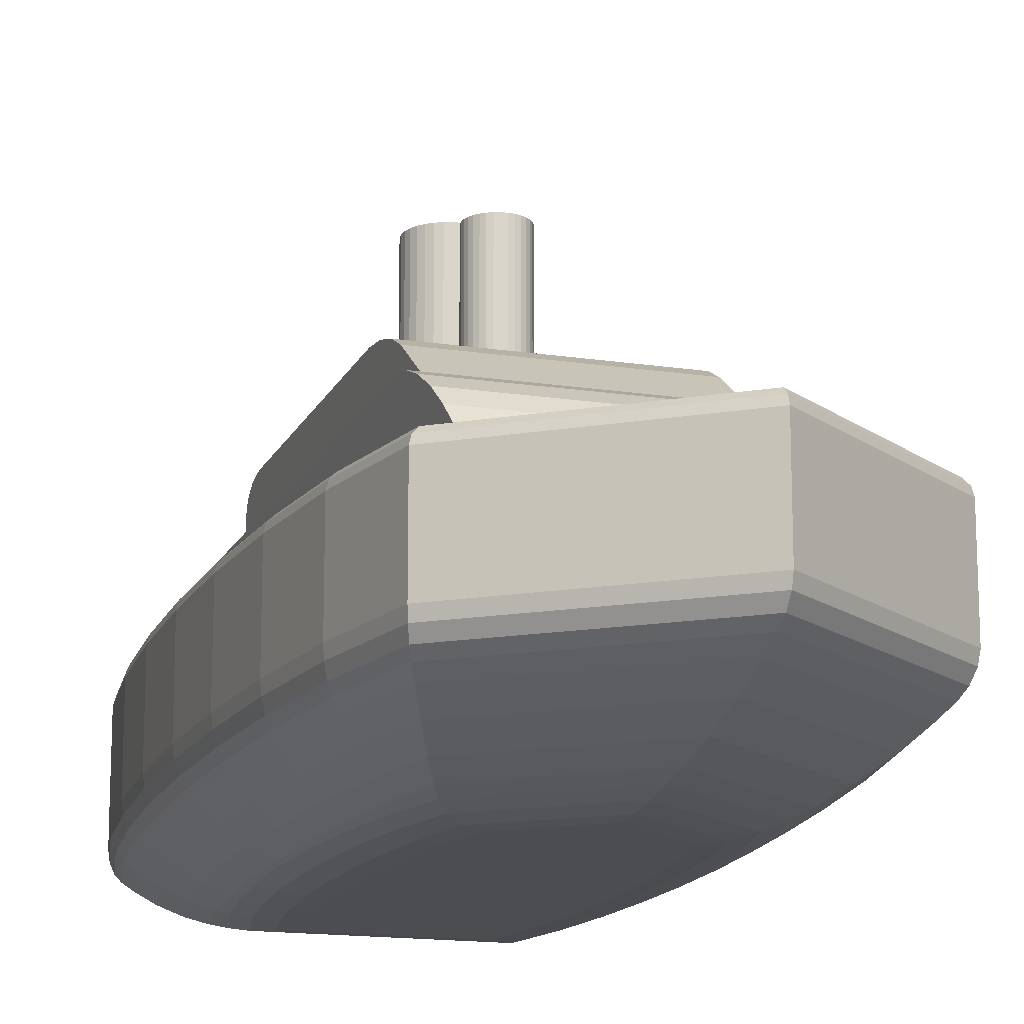
<metadata>
{"format":"obj","ext":"obj","renderer":"f3d","projection":"perspective","resolution":1024,"background":"white","views":[{"elev":-15.6,"azim":-18.0,"up":"+Y"}]}
</metadata>
<code>
o Cube
v 0.3229 0.5435 -0.431
v 0.3103 0.5435 1.558
v -0.3229 0.5435 -0.431
v -0.3103 0.5435 1.558
v 0.3547 0.5435 -0.2688
v 0.3848 0.5435 -0.003539
v 0.4012 0.5435 0.2638
v 0.4064 0.5435 0.5317
v 0.4012 0.5435 0.7997
v 0.3848 0.5435 1.067
v 0.3547 0.5435 1.332
v -0.3547 0.5435 1.332
v -0.3848 0.5435 1.067
v -0.4012 0.5435 0.7997
v -0.4064 0.5435 0.5317
v -0.4012 0.5435 0.2638
v -0.3848 0.5435 -0.003539
v -0.3547 0.5435 -0.2688
v 0 0.5435 1.799
v 0 0.5435 -0.431
v 0 0.4999 -0.431
v 0 0.4999 1.799
v -0.3547 0.4999 -0.2688
v -0.3848 0.4999 -0.003539
v -0.4012 0.4999 0.2638
v -0.4064 0.4999 0.5317
v -0.4012 0.4999 0.7997
v -0.3848 0.4999 1.067
v -0.3547 0.4999 1.332
v 0.3547 0.4999 1.332
v 0.3848 0.4999 1.067
v 0.4012 0.4999 0.7997
v 0.4064 0.4999 0.5317
v 0.4012 0.4999 0.2638
v 0.3848 0.4999 -0.003539
v 0.3547 0.4999 -0.2688
v -0.3103 0.4999 1.558
v -0.3229 0.4999 -0.431
v 0.3103 0.4999 1.558
v 0.3229 0.4999 -0.431
v 0 0.5054 1.973
v 0 0.5435 1.93
v 0 0.5245 1.967
v 0 0.5384 1.952
v -0.4193 0.5435 1.605
v -0.4549 0.5054 1.62
v -0.4371 0.5384 1.612
v -0.4501 0.5245 1.618
v 0.5083 0.5054 1.348
v 0.4705 0.5435 1.344
v 0.5032 0.5245 1.347
v 0.4894 0.5384 1.346
v 0.4193 0.5435 1.605
v 0.4549 0.5054 1.62
v 0.4371 0.5384 1.612
v 0.4501 0.5245 1.618
v -0.5083 0.5054 -0.2845
v -0.4705 0.5435 -0.2806
v -0.5032 0.5245 -0.284
v -0.4894 0.5384 -0.2826
v -0.4224 0.5435 -0.5256
v -0.4549 0.5054 -0.5565
v -0.4386 0.5384 -0.5411
v -0.4505 0.5245 -0.5524
v 0 0.5054 -0.5565
v 0 0.5435 -0.5256
v 0 0.5245 -0.5524
v 0 0.5384 -0.5411
v 0.4224 0.5435 -0.5256
v 0.4549 0.5054 -0.5565
v 0.4386 0.5384 -0.5411
v 0.4505 0.5245 -0.5524
v 0.4705 0.5435 -0.2806
v 0.5083 0.5054 -0.2845
v 0.4894 0.5384 -0.2826
v 0.5032 0.5245 -0.284
v 0.5011 0.5435 -0.01023
v 0.5391 0.5054 -0.01242
v 0.5201 0.5384 -0.01132
v 0.534 0.5245 -0.01212
v 0.5177 0.5435 0.2607
v 0.5558 0.5054 0.2597
v 0.5368 0.5384 0.2602
v 0.5507 0.5245 0.2598
v 0.523 0.5435 0.5317
v 0.5611 0.5054 0.5317
v 0.5421 0.5384 0.5317
v 0.556 0.5245 0.5317
v 0.5177 0.5435 0.8028
v 0.5558 0.5054 0.8038
v 0.5368 0.5384 0.8033
v 0.5507 0.5245 0.8037
v 0.5011 0.5435 1.074
v 0.5391 0.5054 1.076
v 0.5201 0.5384 1.075
v 0.534 0.5245 1.076
v -0.4705 0.5435 1.344
v -0.5083 0.5054 1.348
v -0.4894 0.5384 1.346
v -0.5032 0.5245 1.347
v -0.5011 0.5435 1.074
v -0.5391 0.5054 1.076
v -0.5201 0.5384 1.075
v -0.534 0.5245 1.076
v -0.5177 0.5435 0.8028
v -0.5558 0.5054 0.8038
v -0.5368 0.5384 0.8033
v -0.5507 0.5245 0.8037
v -0.523 0.5435 0.5317
v -0.5611 0.5054 0.5317
v -0.5421 0.5384 0.5317
v -0.556 0.5245 0.5317
v -0.5177 0.5435 0.2607
v -0.5558 0.5054 0.2597
v -0.5368 0.5384 0.2602
v -0.5507 0.5245 0.2598
v -0.5011 0.5435 -0.01023
v -0.5391 0.5054 -0.01242
v -0.5201 0.5384 -0.01132
v -0.534 0.5245 -0.01212
v 0.4353 0.1928 -0.5089
v 0.4549 0.2665 -0.5565
v 0.4451 0.2124 -0.5327
v 0.4522 0.2394 -0.5502
v 0.4347 0.192 1.573
v 0.4549 0.2665 1.62
v 0.4448 0.2121 1.596
v 0.4522 0.2393 1.614
v -0.4353 0.1928 -0.5089
v -0.4549 0.2665 -0.5565
v -0.4451 0.2124 -0.5327
v -0.4522 0.2394 -0.5502
v -0.4347 0.192 1.573
v -0.4549 0.2665 1.62
v -0.4448 0.2121 1.596
v -0.4522 0.2393 1.614
v -0.4854 0.1915 -0.2468
v -0.5083 0.2665 -0.2845
v -0.4968 0.2118 -0.2656
v -0.5052 0.2393 -0.2794
v -0.5139 0.1904 0.01391
v -0.5391 0.2665 -0.01242
v -0.5265 0.2113 0.000749
v -0.5358 0.2391 -0.008888
v -0.5292 0.1898 0.2735
v -0.5558 0.2665 0.2597
v -0.5425 0.2109 0.2666
v -0.5523 0.239 0.2615
v -0.534 0.1895 0.5326
v -0.5611 0.2665 0.5317
v -0.5476 0.2108 0.5321
v -0.5575 0.239 0.5318
v -0.529 0.1896 0.7915
v -0.5558 0.2665 0.8038
v -0.5424 0.2108 0.7976
v -0.5522 0.239 0.8021
v -0.5136 0.1901 1.051
v -0.5391 0.2665 1.076
v -0.5263 0.2111 1.063
v -0.5357 0.2391 1.073
v -0.5083 0.2665 1.348
v -0.4849 0.1909 1.311
v -0.5052 0.2392 1.343
v -0.4966 0.2115 1.33
v 0.4849 0.1909 1.311
v 0.5083 0.2665 1.348
v 0.4966 0.2115 1.33
v 0.5052 0.2392 1.343
v 0.5136 0.1901 1.051
v 0.5391 0.2665 1.076
v 0.5263 0.2111 1.063
v 0.5357 0.2391 1.073
v 0.529 0.1896 0.7915
v 0.5558 0.2665 0.8038
v 0.5424 0.2108 0.7976
v 0.5522 0.239 0.8021
v 0.534 0.1895 0.5326
v 0.5611 0.2665 0.5317
v 0.5476 0.2108 0.5321
v 0.5575 0.239 0.5318
v 0.5292 0.1898 0.2735
v 0.5558 0.2665 0.2597
v 0.5425 0.2109 0.2666
v 0.5523 0.239 0.2615
v 0.5139 0.1904 0.01391
v 0.5391 0.2665 -0.01242
v 0.5265 0.2113 0.000749
v 0.5358 0.2391 -0.008888
v 0.5083 0.2665 -0.2845
v 0.4854 0.1915 -0.2468
v 0.5052 0.2393 -0.2794
v 0.4968 0.2118 -0.2656
v 0 0.2665 -0.5565
v 0 0.1931 -0.5094
v 0 0.2395 -0.5502
v 0 0.2126 -0.533
v 0 0.2665 1.973
v 0 0.1923 1.91
v 0 0.2394 1.965
v 0 0.2122 1.942
v 0.3176 0.07255 -0.2227
v 0.4161 0.1667 -0.4624
v 0.35 0.09669 -0.3016
v 0.3861 0.1311 -0.3894
v 0.3153 0.07118 1.291
v 0.4175 0.1685 1.532
v 0.3491 0.09625 1.371
v 0.3865 0.1319 1.459
v -0.3176 0.07255 -0.2227
v -0.4161 0.1667 -0.4624
v -0.35 0.09669 -0.3016
v -0.3861 0.1311 -0.3894
v -0.4175 0.1685 1.532
v -0.3153 0.07118 1.291
v -0.3865 0.1319 1.459
v -0.3491 0.09625 1.371
v -0.4676 0.1698 -0.2176
v -0.3503 0.07008 -0.02522
v -0.4321 0.1324 -0.1595
v -0.3892 0.09587 -0.08905
v -0.3674 0.06799 0.1666
v -0.4981 0.1723 0.03039
v -0.411 0.09515 0.1211
v -0.4588 0.1333 0.07126
v -0.5149 0.1738 0.281
v -0.3759 0.06661 0.3534
v -0.4734 0.1339 0.3026
v -0.4225 0.09467 0.3291
v -0.5204 0.1745 0.533
v -0.3783 0.06603 0.5375
v -0.478 0.1342 0.5343
v -0.426 0.09448 0.536
v -0.3752 0.06628 0.7211
v -0.5153 0.1743 0.7852
v -0.4222 0.09456 0.7426
v -0.4735 0.1341 0.7661
v -0.4988 0.1731 1.036
v -0.366 0.06731 0.9068
v -0.459 0.1337 0.9976
v -0.4104 0.09493 0.9502
v -0.3483 0.06904 1.097
v -0.4687 0.1711 1.286
v -0.3884 0.09553 1.159
v -0.4324 0.1329 1.229
v 0.3483 0.06904 1.097
v 0.4687 0.1711 1.286
v 0.3884 0.09553 1.159
v 0.4324 0.1329 1.229
v 0.4988 0.1731 1.036
v 0.366 0.06731 0.9068
v 0.459 0.1337 0.9976
v 0.4104 0.09493 0.9502
v 0.5153 0.1743 0.7852
v 0.3752 0.06628 0.7211
v 0.4735 0.1341 0.7661
v 0.4222 0.09456 0.7426
v 0.3783 0.06603 0.5375
v 0.5204 0.1745 0.533
v 0.426 0.09448 0.536
v 0.478 0.1342 0.5343
v 0.5149 0.1738 0.281
v 0.3759 0.06661 0.3534
v 0.4734 0.1339 0.3026
v 0.4225 0.09467 0.3291
v 0.4981 0.1723 0.03039
v 0.3674 0.06799 0.1666
v 0.4588 0.1333 0.07126
v 0.411 0.09515 0.1211
v 0.3503 0.07008 -0.02522
v 0.4676 0.1698 -0.2176
v 0.3892 0.09587 -0.08905
v 0.4321 0.1324 -0.1595
v 0 0.166 -0.4612
v 0 0.07293 -0.2243
v 0 0.1309 -0.389
v 0 0.09679 -0.3023
v 0 0.1679 1.855
v 0 0.07155 1.538
v 0 0.1316 1.758
v 0 0.09635 1.643
v 0.1882 0.03476 -0.006245
v 0.2914 0.05688 -0.1591
v 0.2263 0.03772 -0.04979
v 0.264 0.04582 -0.1057
v 0.1819 0.03476 1.117
v 0.293 0.05784 1.239
v 0.2233 0.03785 1.145
v 0.264 0.0463 1.189
v -0.1882 0.03476 -0.006245
v -0.2914 0.05688 -0.1591
v -0.2263 0.03772 -0.04979
v -0.264 0.04582 -0.1057
v -0.293 0.05784 1.239
v -0.1819 0.03476 1.117
v -0.264 0.0463 1.189
v -0.2233 0.03785 1.145
v -0.3289 0.05862 0.009879
v -0.2073 0.03476 0.09079
v -0.2963 0.04669 0.04746
v -0.2518 0.03796 0.07707
v -0.2241 0.03476 0.2396
v -0.3517 0.06008 0.1829
v -0.2696 0.03815 0.2303
v -0.3163 0.04742 0.2096
v -0.3646 0.06105 0.3593
v -0.2333 0.03476 0.3894
v -0.3274 0.0479 0.3736
v -0.2793 0.03828 0.3846
v -0.3689 0.06146 0.5378
v -0.2363 0.03476 0.5395
v -0.331 0.04811 0.5386
v -0.2824 0.03834 0.5393
v -0.2333 0.03476 0.6896
v -0.3651 0.06129 0.7165
v -0.2794 0.03831 0.694
v -0.3276 0.04802 0.7038
v -0.3527 0.06056 0.8938
v -0.2241 0.03476 0.8394
v -0.3167 0.04766 0.8682
v -0.2697 0.03822 0.8483
v -0.2073 0.03476 0.9882
v -0.3302 0.05934 1.068
v -0.252 0.03805 1.002
v -0.297 0.04705 1.031
v 0.2073 0.03476 0.9882
v 0.3302 0.05934 1.068
v 0.252 0.03805 1.002
v 0.297 0.04705 1.031
v 0.3527 0.06056 0.8938
v 0.2241 0.03476 0.8394
v 0.3167 0.04766 0.8682
v 0.2697 0.03822 0.8483
v 0.3651 0.06129 0.7165
v 0.2333 0.03476 0.6896
v 0.3276 0.04802 0.7038
v 0.2794 0.03831 0.694
v 0.2363 0.03476 0.5395
v 0.3689 0.06146 0.5378
v 0.2824 0.03834 0.5393
v 0.331 0.04811 0.5386
v 0.3646 0.06105 0.3593
v 0.2333 0.03476 0.3894
v 0.3274 0.0479 0.3736
v 0.2793 0.03828 0.3846
v 0.3517 0.06008 0.1829
v 0.2241 0.03476 0.2396
v 0.3163 0.04742 0.2096
v 0.2696 0.03815 0.2303
v 0.2073 0.03476 0.09079
v 0.3289 0.05862 0.009879
v 0.2518 0.03796 0.07707
v 0.2963 0.04669 0.04746
v 0 0.05661 -0.158
v 0 0.03476 -0.006245
v 0 0.04569 -0.1052
v 0 0.03769 -0.04964
v 0 0.05758 1.465
v 0 0.03476 1.259
v 0 0.04617 1.394
v 0 0.03782 1.318
f 2 19 42 53
f 17 18 58 117
f 122 70 74 189
f 10 11 50 93
f 126 54 41 197
f 1 5 73 69
f 6 7 81 77
f 7 8 85 81
f 8 9 89 85
f 9 10 93 89
f 12 13 101 97
f 18 3 61 58
f 134 46 98 161
f 146 114 118 142
f 150 110 114 146
f 197 41 46 134
f 166 49 54 126
f 138 57 62 130
f 4 12 97 45
f 13 14 105 101
f 14 15 109 105
f 15 16 113 109
f 16 17 117 113
f 198 133 213 277
f 161 98 102 158
f 158 102 106 154
f 189 74 78 186
f 154 106 110 150
f 186 78 82 182
f 182 82 86 178
f 178 86 90 174
f 3 20 66 61
f 170 94 49 166
f 141 137 217 222
f 17 16 25 24
f 174 90 94 170
f 142 118 57 138
f 130 62 65 193
f 193 65 70 122
f 157 153 234 237
f 125 198 277 206
f 185 181 261 265
f 137 129 210 217
f 218 209 290 297
f 173 169 249 253
f 129 194 273 210
f 181 177 258 261
f 162 157 237 242
f 153 149 229 234
f 149 145 225 229
f 169 165 246 249
f 194 121 202 273
f 177 173 253 258
f 165 125 206 246
f 214 241 322 293
f 190 185 265 270
f 145 141 222 225
f 133 162 242 213
f 274 201 282 353
f 221 218 297 302
f 209 274 353 290
f 278 214 293 357
f 205 278 357 286
f 5 6 77 73
f 269 266 345 350
f 266 262 341 345
f 262 257 338 341
f 257 254 333 338
f 254 250 329 333
f 11 2 53 50
f 250 245 326 329
f 241 238 317 322
f 238 233 314 317
f 233 230 309 314
f 230 226 305 309
f 226 221 302 305
f 245 205 286 326
f 20 1 69 66
f 2 11 30 39
f 9 8 33 32
f 16 15 26 25
f 4 19 22 37
f 8 7 34 33
f 15 14 27 26
f 7 6 35 34
f 14 13 28 27
f 6 5 36 35
f 13 12 29 28
f 20 3 38 21
f 5 1 40 36
f 12 4 37 29
f 19 2 39 22
f 1 20 21 40
f 11 10 31 30
f 18 17 24 23
f 3 18 23 38
f 10 9 32 31
f 38 23 24 25 26 27 28 29 37 22 39 30 31 32 33 34 35 36 40 21
f 42 45 47 44
f 44 47 48 43
f 43 48 46 41
f 50 53 55 52
f 52 55 56 51
f 51 56 54 49
f 58 61 63 60
f 60 63 64 59
f 59 64 62 57
f 66 69 71 68
f 68 71 72 67
f 67 72 70 65
f 69 73 75 71
f 71 75 76 72
f 72 76 74 70
f 73 77 79 75
f 75 79 80 76
f 76 80 78 74
f 77 81 83 79
f 79 83 84 80
f 80 84 82 78
f 81 85 87 83
f 83 87 88 84
f 84 88 86 82
f 85 89 91 87
f 87 91 92 88
f 88 92 90 86
f 89 93 95 91
f 91 95 96 92
f 92 96 94 90
f 93 50 52 95
f 95 52 51 96
f 96 51 49 94
f 45 97 99 47
f 47 99 100 48
f 48 100 98 46
f 97 101 103 99
f 99 103 104 100
f 100 104 102 98
f 101 105 107 103
f 103 107 108 104
f 104 108 106 102
f 105 109 111 107
f 107 111 112 108
f 108 112 110 106
f 109 113 115 111
f 111 115 116 112
f 112 116 114 110
f 113 117 119 115
f 115 119 120 116
f 116 120 118 114
f 117 58 60 119
f 119 60 59 120
f 120 59 57 118
f 53 42 44 55
f 55 44 43 56
f 56 43 41 54
f 61 66 68 63
f 63 68 67 64
f 64 67 65 62
f 19 4 45 42
f 162 133 135 164
f 164 135 136 163
f 163 136 134 161
f 194 129 131 196
f 196 131 132 195
f 195 132 130 193
f 198 125 127 200
f 200 127 128 199
f 199 128 126 197
f 190 121 123 192
f 192 123 124 191
f 191 124 122 189
f 129 137 139 131
f 131 139 140 132
f 132 140 138 130
f 137 141 143 139
f 139 143 144 140
f 140 144 142 138
f 141 145 147 143
f 143 147 148 144
f 144 148 146 142
f 145 149 151 147
f 147 151 152 148
f 148 152 150 146
f 149 153 155 151
f 151 155 156 152
f 152 156 154 150
f 153 157 159 155
f 155 159 160 156
f 156 160 158 154
f 157 162 164 159
f 159 164 163 160
f 160 163 161 158
f 125 165 167 127
f 127 167 168 128
f 128 168 166 126
f 165 169 171 167
f 167 171 172 168
f 168 172 170 166
f 169 173 175 171
f 171 175 176 172
f 172 176 174 170
f 173 177 179 175
f 175 179 180 176
f 176 180 178 174
f 177 181 183 179
f 179 183 184 180
f 180 184 182 178
f 181 185 187 183
f 183 187 188 184
f 184 188 186 182
f 185 190 192 187
f 187 192 191 188
f 188 191 189 186
f 121 194 196 123
f 123 196 195 124
f 124 195 193 122
f 133 198 200 135
f 135 200 199 136
f 136 199 197 134
f 358 294 321 318 313 310 306 301 298 289 354 281 349 346 342 337 334 330 325 285
f 278 205 207 280
f 280 207 208 279
f 279 208 206 277
f 218 221 223 220
f 220 223 224 219
f 219 224 222 217
f 230 233 235 232
f 232 235 236 231
f 231 236 234 229
f 205 245 247 207
f 207 247 248 208
f 208 248 246 206
f 254 257 259 256
f 256 259 260 255
f 255 260 258 253
f 266 269 271 268
f 268 271 272 267
f 267 272 270 265
f 274 209 211 276
f 276 211 212 275
f 275 212 210 273
f 209 218 220 211
f 211 220 219 212
f 212 219 217 210
f 226 230 232 228
f 228 232 231 227
f 227 231 229 225
f 238 241 243 240
f 240 243 244 239
f 239 244 242 237
f 250 254 256 252
f 252 256 255 251
f 251 255 253 249
f 262 266 268 264
f 264 268 267 263
f 263 267 265 261
f 214 278 280 216
f 216 280 279 215
f 215 279 277 213
f 257 262 264 259
f 259 264 263 260
f 260 263 261 258
f 245 250 252 247
f 247 252 251 248
f 248 251 249 246
f 233 238 240 235
f 235 240 239 236
f 236 239 237 234
f 221 226 228 223
f 223 228 227 224
f 224 227 225 222
f 269 201 203 271
f 271 203 204 272
f 272 204 202 270
f 241 214 216 243
f 243 216 215 244
f 244 215 213 242
f 201 274 276 203
f 203 276 275 204
f 204 275 273 202
f 121 190 270 202
f 358 285 287 360
f 360 287 288 359
f 359 288 286 357
f 298 301 303 300
f 300 303 304 299
f 299 304 302 297
f 310 313 315 312
f 312 315 316 311
f 311 316 314 309
f 285 325 327 287
f 287 327 328 288
f 288 328 326 286
f 334 337 339 336
f 336 339 340 335
f 335 340 338 333
f 346 349 351 348
f 348 351 352 347
f 347 352 350 345
f 354 289 291 356
f 356 291 292 355
f 355 292 290 353
f 289 298 300 291
f 291 300 299 292
f 292 299 297 290
f 306 310 312 308
f 308 312 311 307
f 307 311 309 305
f 318 321 323 320
f 320 323 324 319
f 319 324 322 317
f 330 334 336 332
f 332 336 335 331
f 331 335 333 329
f 342 346 348 344
f 344 348 347 343
f 343 347 345 341
f 294 358 360 296
f 296 360 359 295
f 295 359 357 293
f 337 342 344 339
f 339 344 343 340
f 340 343 341 338
f 325 330 332 327
f 327 332 331 328
f 328 331 329 326
f 313 318 320 315
f 315 320 319 316
f 316 319 317 314
f 301 306 308 303
f 303 308 307 304
f 304 307 305 302
f 349 281 283 351
f 351 283 284 352
f 352 284 282 350
f 321 294 296 323
f 323 296 295 324
f 324 295 293 322
f 281 354 356 283
f 283 356 355 284
f 284 355 353 282
f 201 269 350 282
o 立方体
v -0.2876 0.7218 1.209
v -0.2876 0.7218 -0.1124
v 0.2876 0.7218 1.209
v 0.2876 0.7218 -0.1124
v -0.2876 0.8783 0.9873
v -0.2876 0.9355 0.7893
v -0.2876 0.9069 0.9311
v -0.2876 0.9279 0.8586
v 0.2876 0.9355 0.7893
v 0.2876 0.8783 0.9873
v 0.2876 0.9279 0.8586
v 0.2876 0.9069 0.9311
v -0.2876 0.9355 -0.00679
v -0.2876 0.8639 -0.1124
v -0.2876 0.9259 -0.05958
v -0.2876 0.8997 -0.09823
v 0.2876 0.8639 -0.1124
v 0.2876 0.9355 -0.00679
v 0.2876 0.8997 -0.09823
v 0.2876 0.9259 -0.05958
f 364 377 379 380 378 369 371 372 370 363
f 378 373 366 369
f 362 374 377 364
f 362 364 363 361
f 369 366 368 371
f 371 368 367 372
f 372 367 365 370
f 363 370 365 361
f 373 378 380 375
f 375 380 379 376
f 376 379 377 374
f 361 365 367 368 366 373 375 376 374 362
o 立方体.001_立方体.002
v -0.2604 0.4122 1.519
v -0.3587 0.4122 -0.2322
v 0.2604 0.4122 1.519
v 0.3587 0.4122 -0.2322
v -0.3301 0.6534 1.377
v -0.3587 0.7525 1.204
v -0.341 0.6913 1.346
v -0.3503 0.7235 1.302
v -0.3565 0.745 1.252
v 0.3587 0.7525 1.204
v 0.3301 0.6534 1.377
v 0.3565 0.745 1.252
v 0.3503 0.7235 1.302
v 0.341 0.6913 1.346
v -0.3587 0.7525 -0.1642
v -0.3587 0.6845 -0.2322
v -0.3587 0.7473 -0.1903
v -0.3587 0.7326 -0.2123
v -0.3587 0.7105 -0.2271
v 0.3587 0.6845 -0.2322
v 0.3587 0.7525 -0.1642
v 0.3587 0.7105 -0.2271
v 0.3587 0.7326 -0.2123
v 0.3587 0.7473 -0.1903
f 384 400 402 403 404 401 390 392 393 394 391 383
f 401 395 386 390
f 382 396 400 384
f 382 384 383 381
f 390 386 389 392
f 392 389 388 393
f 393 388 387 394
f 394 387 385 391
f 383 391 385 381
f 395 401 404 397
f 397 404 403 398
f 398 403 402 399
f 399 402 400 396
f 381 385 387 388 389 386 395 397 398 399 396 382
o 円柱_円柱.002
v 0 0.8588 0.6849
v 0 1.257 0.6849
v -0.01326 0.8588 0.6836
v -0.01326 1.257 0.6836
v -0.02601 0.8588 0.6797
v -0.02601 1.257 0.6797
v -0.03775 0.8588 0.6734
v -0.03775 1.257 0.6734
v -0.04805 0.8588 0.665
v -0.04805 1.257 0.665
v -0.0565 0.8588 0.6547
v -0.0565 1.257 0.6547
v -0.06278 0.8588 0.6429
v -0.06278 1.257 0.6429
v -0.06665 0.8588 0.6302
v -0.06665 1.257 0.6302
v -0.06795 0.8588 0.6169
v -0.06795 1.257 0.6169
v -0.06665 0.8588 0.6037
v -0.06665 1.257 0.6037
v -0.06278 0.8588 0.5909
v -0.06278 1.257 0.5909
v -0.0565 0.8588 0.5792
v -0.0565 1.257 0.5792
v -0.04805 0.8588 0.5689
v -0.04805 1.257 0.5689
v -0.03775 0.8588 0.5604
v -0.03775 1.257 0.5604
v -0.02601 0.8588 0.5541
v -0.02601 1.257 0.5541
v -0.01326 0.8588 0.5503
v -0.01326 1.257 0.5503
v 0 0.8588 0.549
v 0 1.257 0.549
v 0.01326 0.8588 0.5503
v 0.01326 1.257 0.5503
v 0.02601 0.8588 0.5541
v 0.02601 1.257 0.5541
v 0.03775 0.8588 0.5604
v 0.03775 1.257 0.5604
v 0.04805 0.8588 0.5689
v 0.04805 1.257 0.5689
v 0.0565 0.8588 0.5792
v 0.0565 1.257 0.5792
v 0.06278 0.8588 0.5909
v 0.06278 1.257 0.5909
v 0.06665 0.8588 0.6037
v 0.06665 1.257 0.6037
v 0.06795 0.8588 0.6169
v 0.06795 1.257 0.6169
v 0.06665 0.8588 0.6302
v 0.06665 1.257 0.6302
v 0.06278 0.8588 0.6429
v 0.06278 1.257 0.6429
v 0.0565 0.8588 0.6547
v 0.0565 1.257 0.6547
v 0.04805 0.8588 0.665
v 0.04805 1.257 0.665
v 0.03775 0.8588 0.6734
v 0.03775 1.257 0.6734
v 0.02601 0.8588 0.6797
v 0.02601 1.257 0.6797
v 0.01326 0.8588 0.6836
v 0.01326 1.257 0.6836
f 405 406 408 407
f 407 408 410 409
f 409 410 412 411
f 411 412 414 413
f 413 414 416 415
f 415 416 418 417
f 417 418 420 419
f 419 420 422 421
f 421 422 424 423
f 423 424 426 425
f 425 426 428 427
f 427 428 430 429
f 429 430 432 431
f 431 432 434 433
f 433 434 436 435
f 435 436 438 437
f 437 438 440 439
f 439 440 442 441
f 441 442 444 443
f 443 444 446 445
f 445 446 448 447
f 447 448 450 449
f 449 450 452 451
f 451 452 454 453
f 453 454 456 455
f 455 456 458 457
f 457 458 460 459
f 459 460 462 461
f 461 462 464 463
f 463 464 466 465
f 408 406 468 466 464 462 460 458 456 454 452 450 448 446 444 442 440 438 436 434 432 430 428 426 424 422 420 418 416 414 412 410
f 465 466 468 467
f 467 468 406 405
f 405 407 409 411 413 415 417 419 421 423 425 427 429 431 433 435 437 439 441 443 445 447 449 451 453 455 457 459 461 463 465 467
o 円柱.001_円柱.003
v 0 0.7797 0.4081
v 0 1.336 0.4081
v -0.01852 0.7797 0.4062
v -0.01852 1.336 0.4062
v -0.03633 0.7797 0.4008
v -0.03633 1.336 0.4008
v -0.05275 0.7797 0.3921
v -0.05275 1.336 0.3921
v -0.06714 0.7797 0.3803
v -0.06714 1.336 0.3803
v -0.07895 0.7797 0.3659
v -0.07895 1.336 0.3659
v -0.08772 0.7797 0.3495
v -0.08772 1.336 0.3495
v -0.09312 0.7797 0.3316
v -0.09312 1.336 0.3316
v -0.09495 0.7797 0.3131
v -0.09495 1.336 0.3131
v -0.09312 0.7797 0.2946
v -0.09312 1.336 0.2946
v -0.08772 0.7797 0.2768
v -0.08772 1.336 0.2768
v -0.07895 0.7797 0.2604
v -0.07895 1.336 0.2604
v -0.06714 0.7797 0.246
v -0.06714 1.336 0.246
v -0.05275 0.7797 0.2342
v -0.05275 1.336 0.2342
v -0.03633 0.7797 0.2254
v -0.03633 1.336 0.2254
v -0.01852 0.7797 0.22
v -0.01852 1.336 0.22
v 0 0.7797 0.2182
v 0 1.336 0.2182
v 0.01852 0.7797 0.22
v 0.01852 1.336 0.22
v 0.03633 0.7797 0.2254
v 0.03633 1.336 0.2254
v 0.05275 0.7797 0.2342
v 0.05275 1.336 0.2342
v 0.06714 0.7797 0.246
v 0.06714 1.336 0.246
v 0.07895 0.7797 0.2604
v 0.07895 1.336 0.2604
v 0.08772 0.7797 0.2768
v 0.08772 1.336 0.2768
v 0.09312 0.7797 0.2946
v 0.09312 1.336 0.2946
v 0.09495 0.7797 0.3131
v 0.09495 1.336 0.3131
v 0.09312 0.7797 0.3316
v 0.09312 1.336 0.3316
v 0.08772 0.7797 0.3495
v 0.08772 1.336 0.3495
v 0.07895 0.7797 0.3659
v 0.07895 1.336 0.3659
v 0.06714 0.7797 0.3803
v 0.06714 1.336 0.3803
v 0.05275 0.7797 0.3921
v 0.05275 1.336 0.3921
v 0.03633 0.7797 0.4008
v 0.03633 1.336 0.4008
v 0.01852 0.7797 0.4062
v 0.01852 1.336 0.4062
f 469 470 472 471
f 471 472 474 473
f 473 474 476 475
f 475 476 478 477
f 477 478 480 479
f 479 480 482 481
f 481 482 484 483
f 483 484 486 485
f 485 486 488 487
f 487 488 490 489
f 489 490 492 491
f 491 492 494 493
f 493 494 496 495
f 495 496 498 497
f 497 498 500 499
f 499 500 502 501
f 501 502 504 503
f 503 504 506 505
f 505 506 508 507
f 507 508 510 509
f 509 510 512 511
f 511 512 514 513
f 513 514 516 515
f 515 516 518 517
f 517 518 520 519
f 519 520 522 521
f 521 522 524 523
f 523 524 526 525
f 525 526 528 527
f 527 528 530 529
f 472 470 532 530 528 526 524 522 520 518 516 514 512 510 508 506 504 502 500 498 496 494 492 490 488 486 484 482 480 478 476 474
f 529 530 532 531
f 531 532 470 469
f 469 471 473 475 477 479 481 483 485 487 489 491 493 495 497 499 501 503 505 507 509 511 513 515 517 519 521 523 525 527 529 531

</code>
